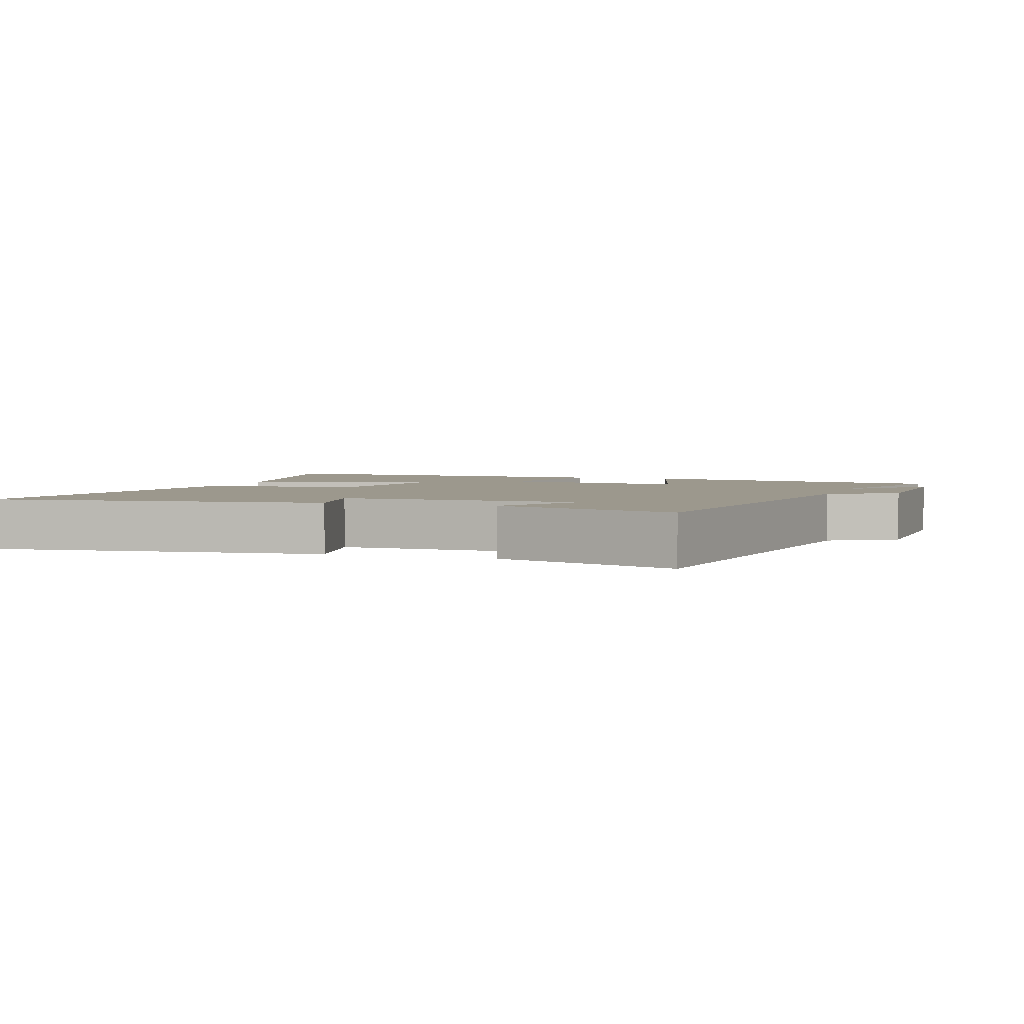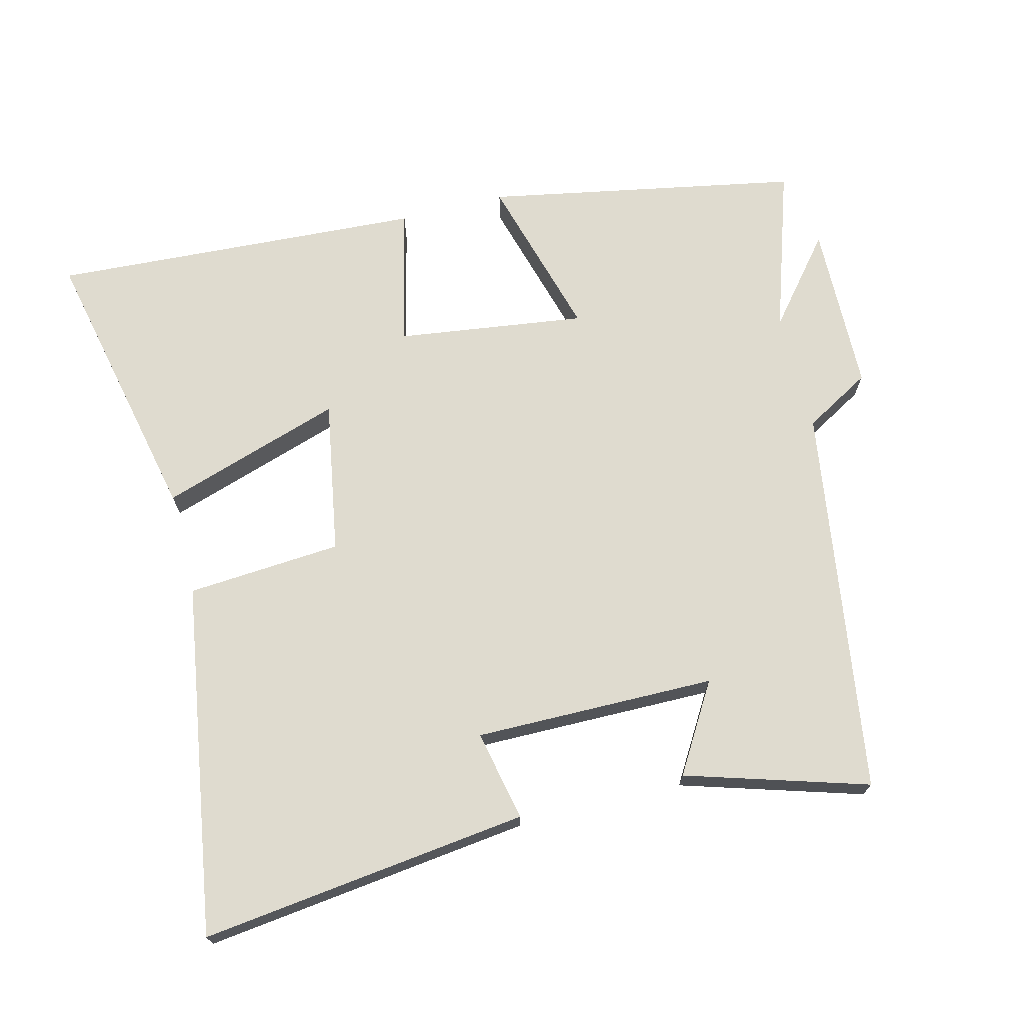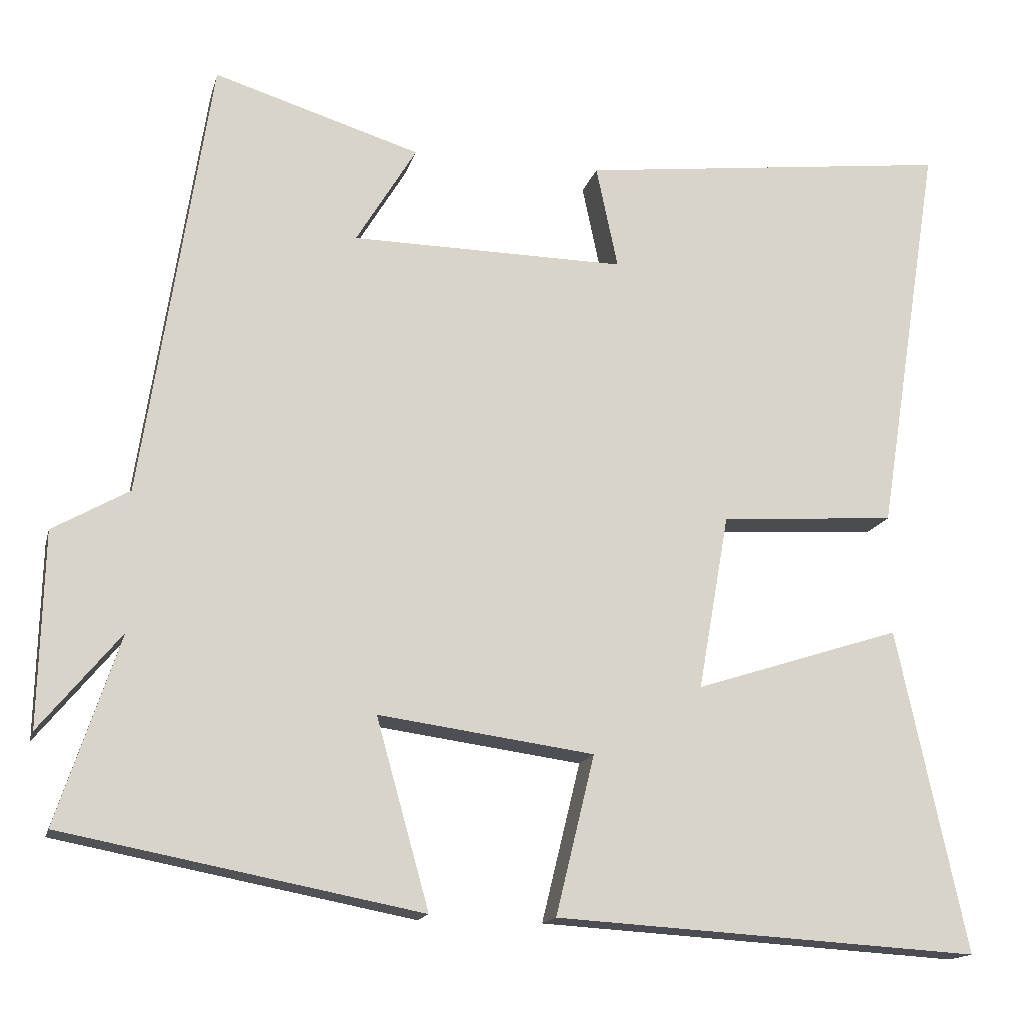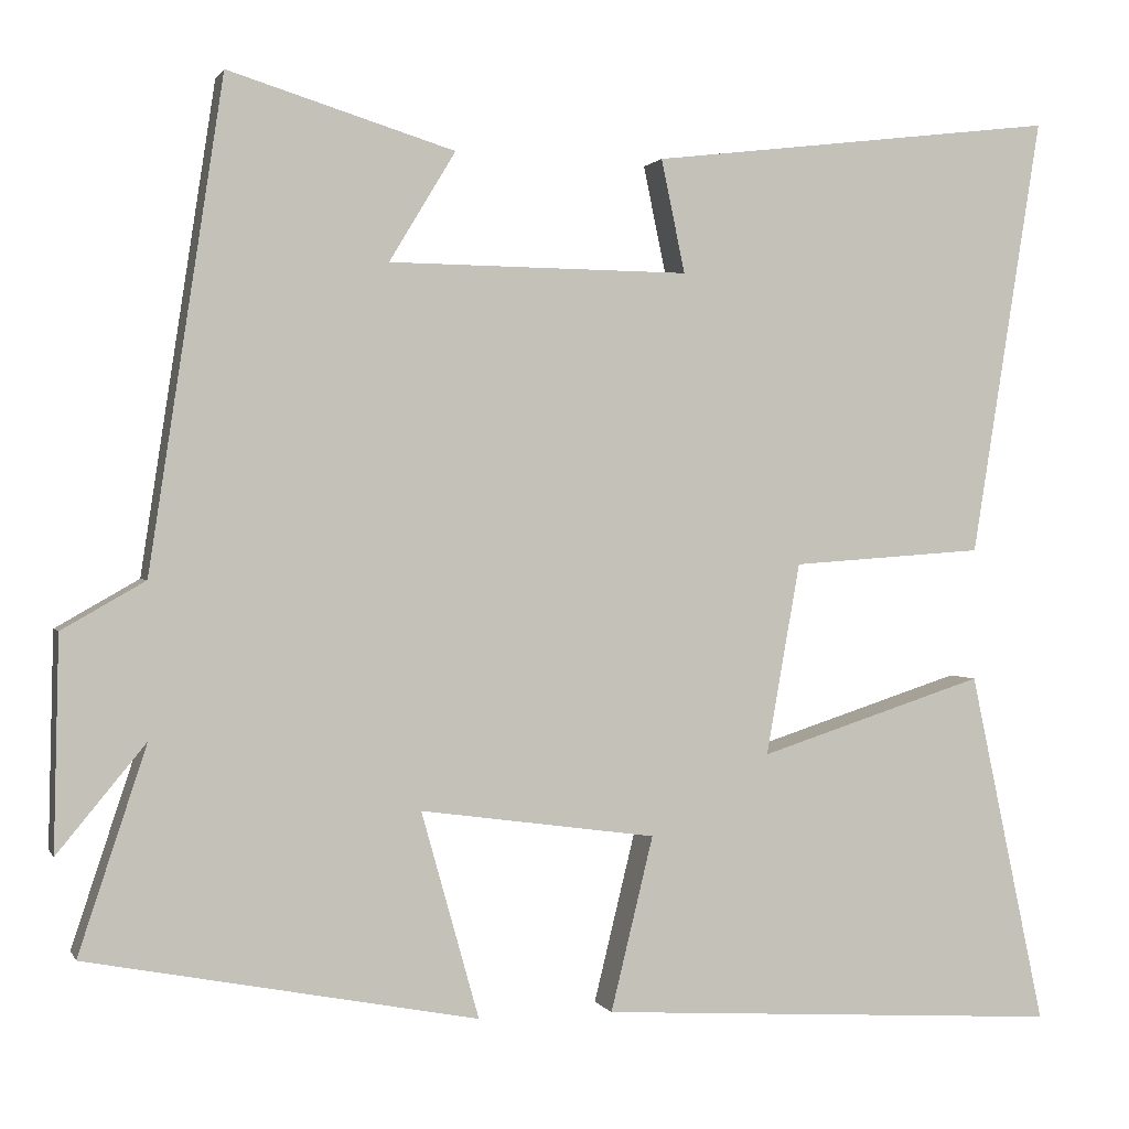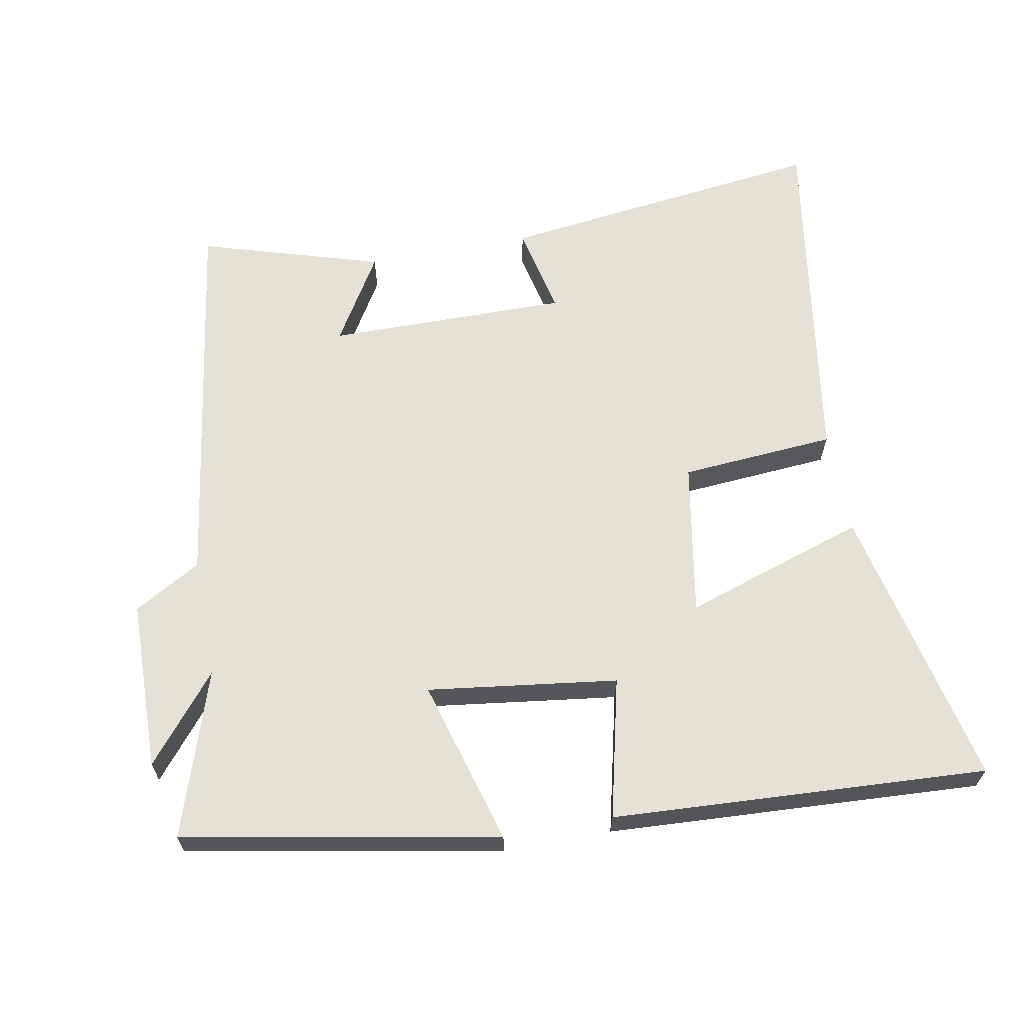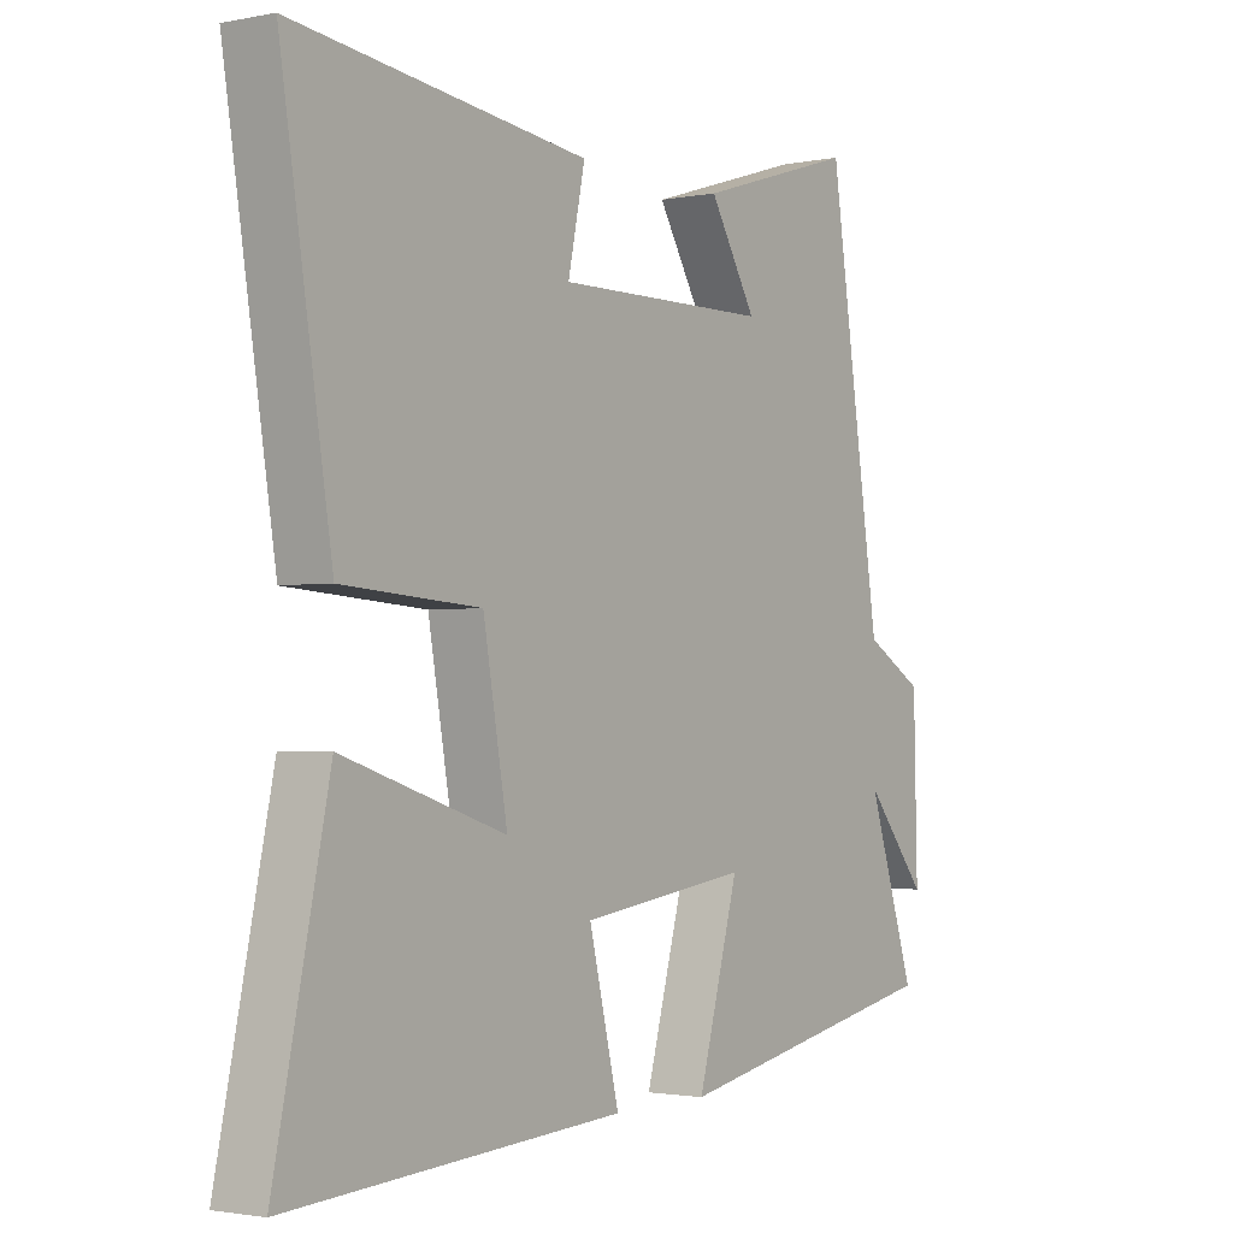
<metadata>
{"format":"obj","ext":"obj","renderer":"f3d","projection":"perspective","resolution":1024,"background":"white","views":[{"elev":3.1,"azim":18.7,"up":"+Y"},{"elev":70.4,"azim":-14.3,"up":"+Y"},{"elev":-15.6,"azim":166.3,"up":"+Z"},{"elev":1.0,"azim":164.4,"up":"+Z"},{"elev":64.1,"azim":169.2,"up":"+Y"},{"elev":-2.0,"azim":-55.0,"up":"+Z"}]}
</metadata>
<code>
v -0.589 0.07 -0.533
v -0.5 0.07 -0.116
v -0.233 0.07 -0.202
v -0.273 0.07 0.024
v -0.5 0.07 0.04
v -0.583 0.07 0.558
v -0.101 0.07 0.5
v -0.129 0.07 0.367
v 0.225 0.07 0.371
v 0.147 0.07 0.5
v 0.413 0.07 0.582
v 0.5 0.07 0.01
v 0.598 0.07 -0.046
v 0.604 0.07 -0.296
v 0.5 0.07 -0.17
v 0.58 0.07 -0.412
v 0.12 0.07 -0.5
v 0.188 0.07 -0.257
v -0.09 0.07 -0.295
v -0.04 0.07 -0.5
v -0.589 0 -0.533
v -0.5 0 -0.116
v -0.233 0 -0.202
v -0.273 0 0.024
v -0.5 0 0.04
v -0.583 0 0.558
v -0.101 0 0.5
v -0.129 0 0.367
v 0.225 0 0.371
v 0.147 0 0.5
v 0.413 0 0.582
v 0.5 0 0.01
v 0.598 0 -0.046
v 0.604 0 -0.296
v 0.5 0 -0.17
v 0.58 0 -0.412
v 0.12 0 -0.5
v 0.188 0 -0.257
v -0.09 0 -0.295
v -0.04 0 -0.5
f 1 2 3
f 20 1 3
f 19 20 3
f 18 19 3 4
f 15 16 17 18
f 15 18 4
f 12 13 14 15
f 12 15 4
f 9 10 11 12
f 12 4 5
f 9 12 5
f 8 9 5
f 5 6 7 8
f 23 22 21
f 23 21 40
f 23 40 39
f 24 23 39 38
f 38 37 36 35
f 24 38 35
f 35 34 33 32
f 24 35 32
f 32 31 30 29
f 25 24 32
f 25 32 29
f 25 29 28
f 28 27 26 25
f 1 21 22 2
f 2 22 23 3
f 3 23 24 4
f 4 24 25 5
f 5 25 26 6
f 6 26 27 7
f 7 27 28 8
f 8 28 29 9
f 9 29 30 10
f 10 30 31 11
f 11 31 32 12
f 12 32 33 13
f 13 33 34 14
f 14 34 35 15
f 15 35 36 16
f 16 36 37 17
f 17 37 38 18
f 18 38 39 19
f 19 39 40 20
f 20 40 21 1

</code>
